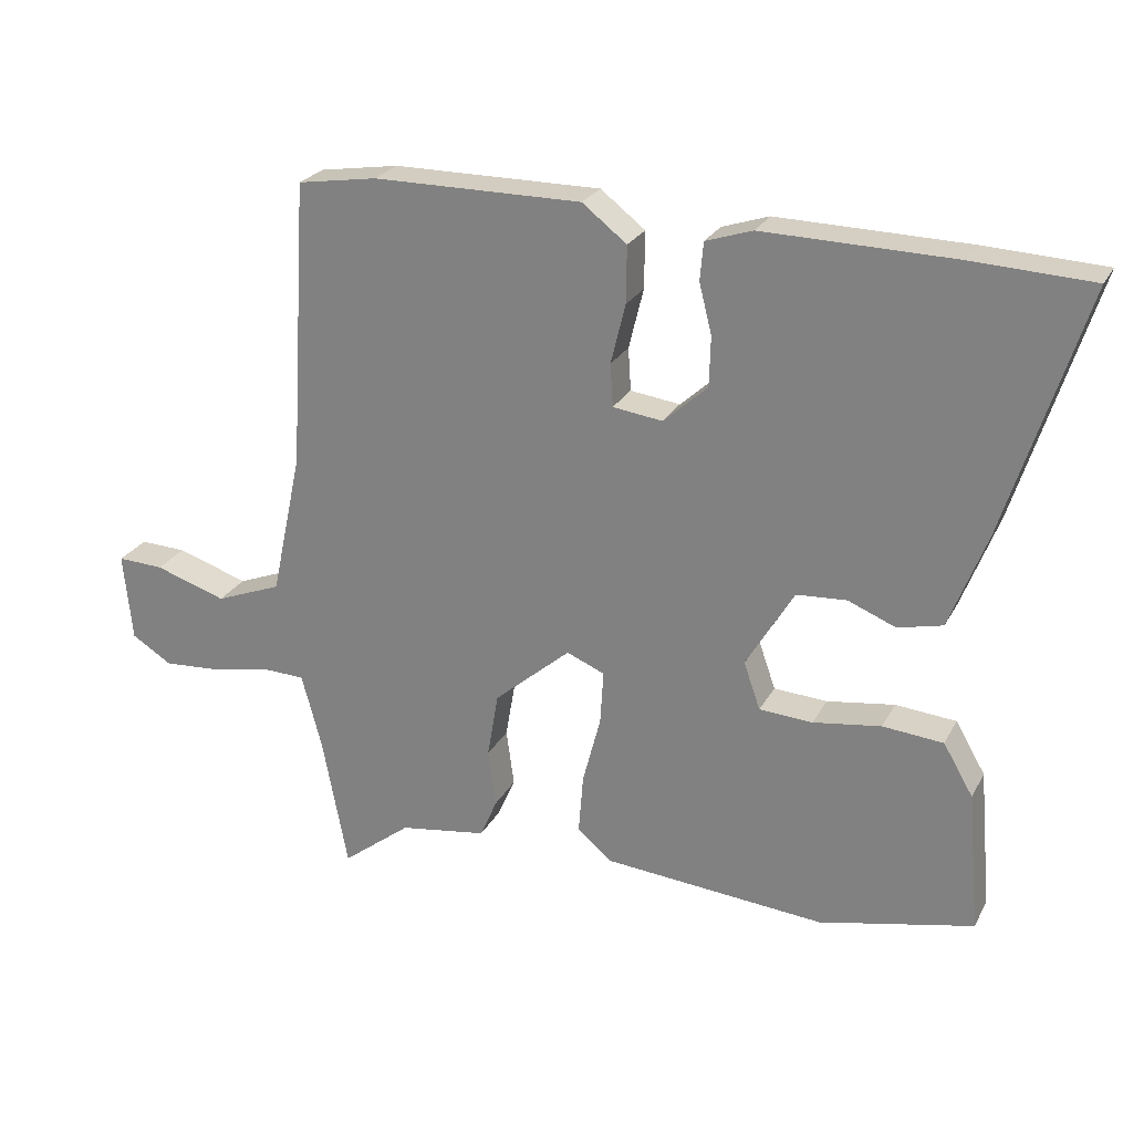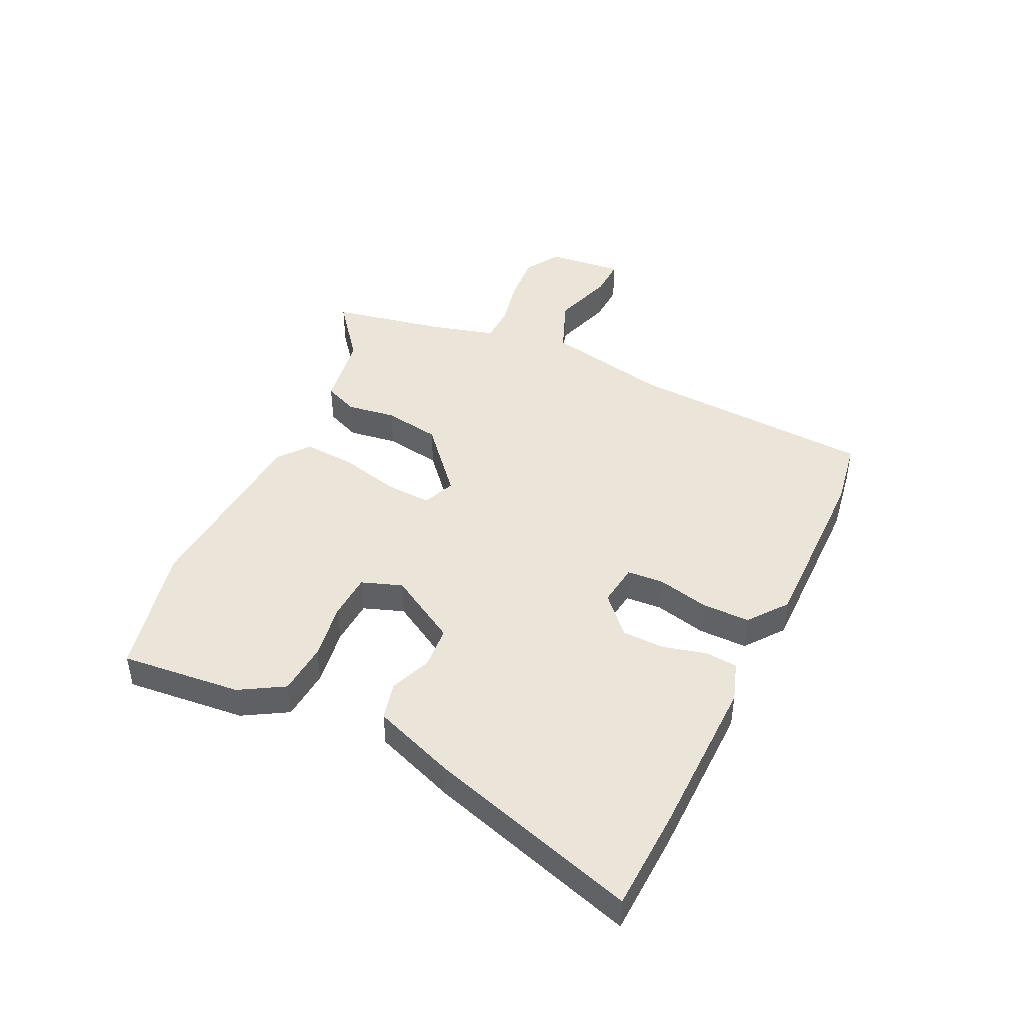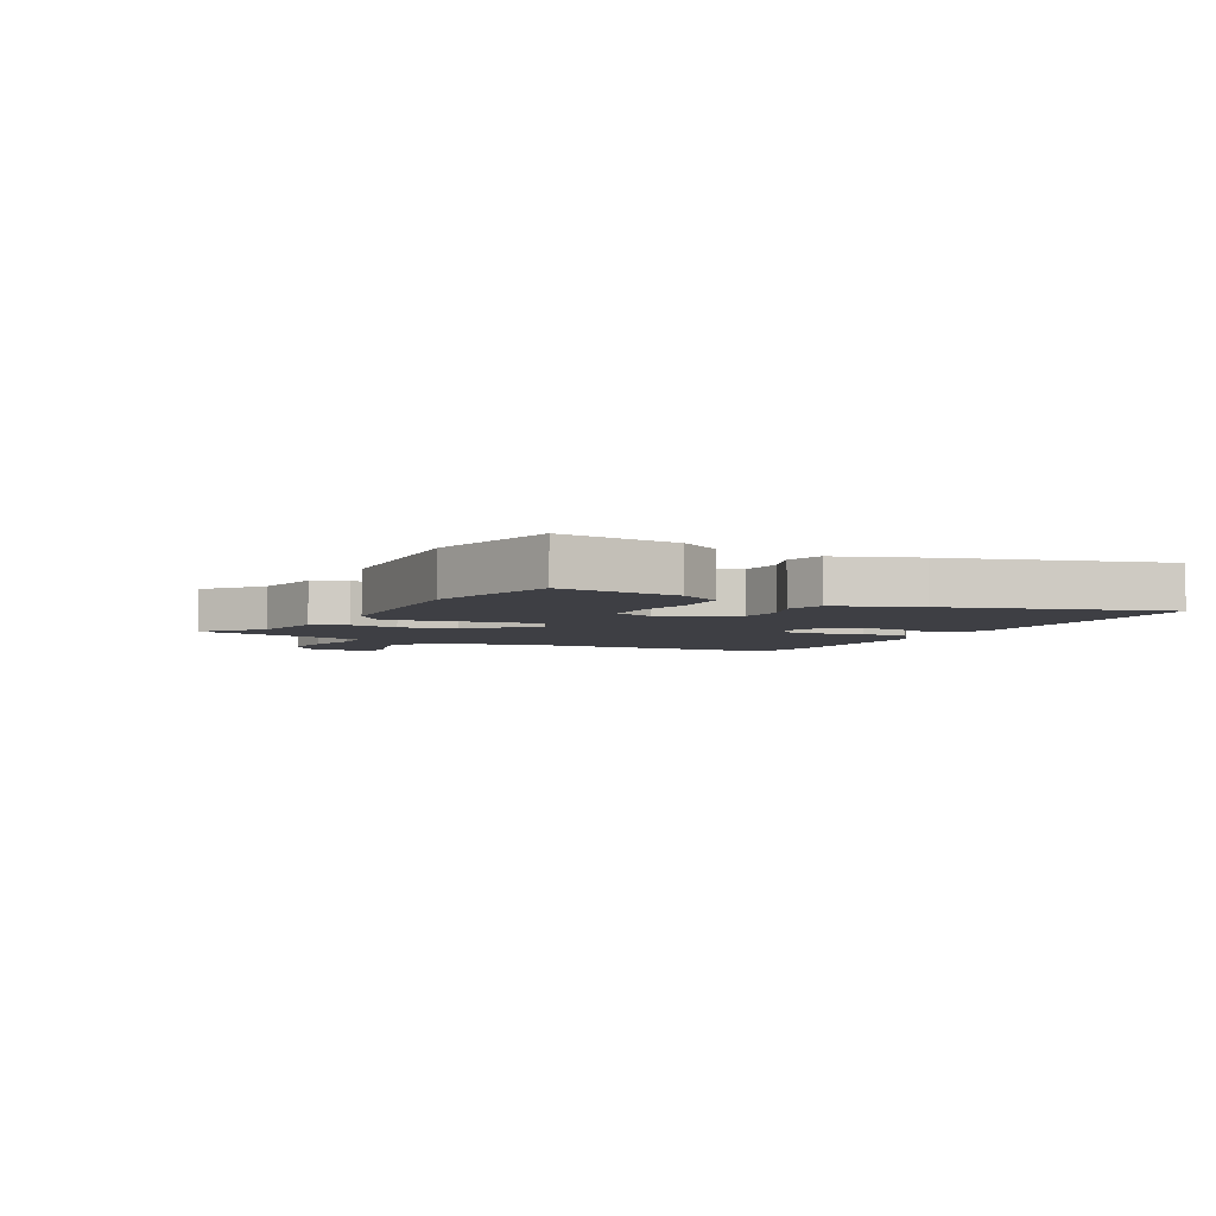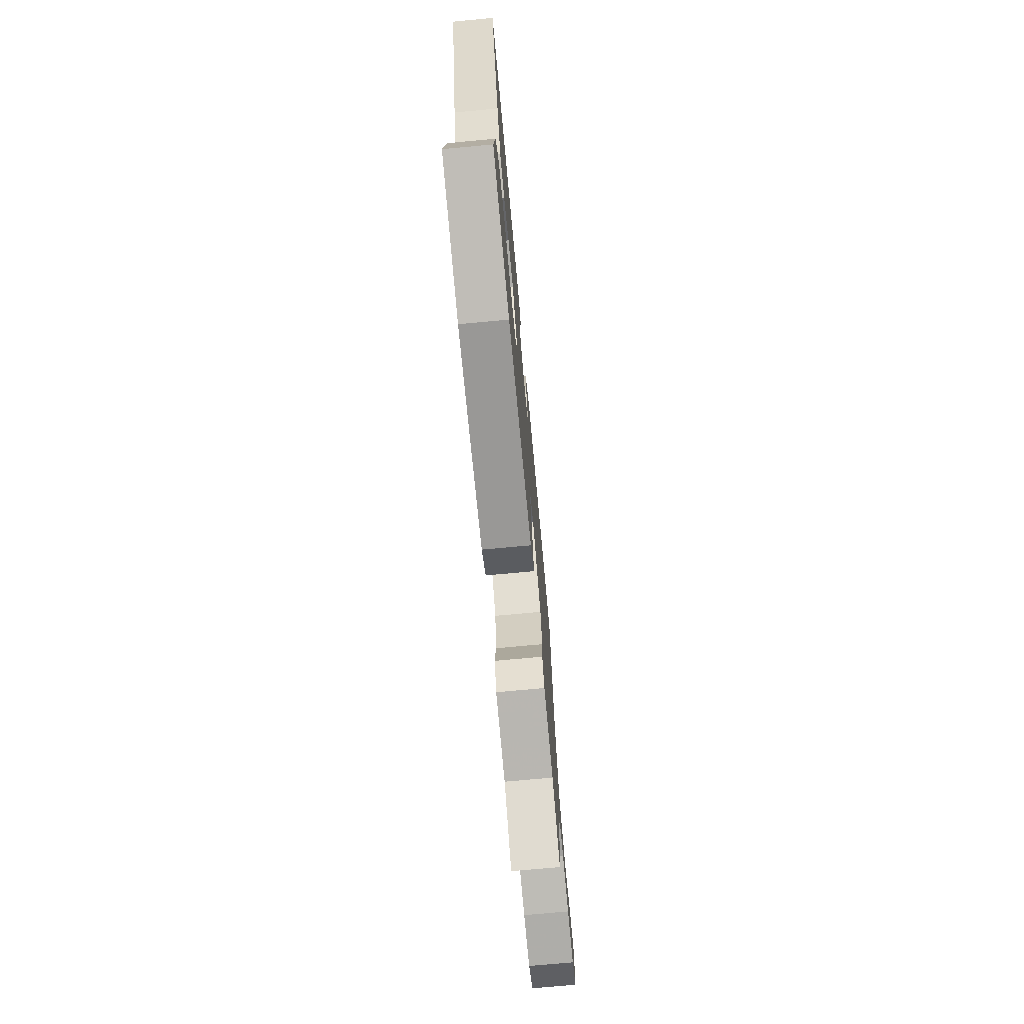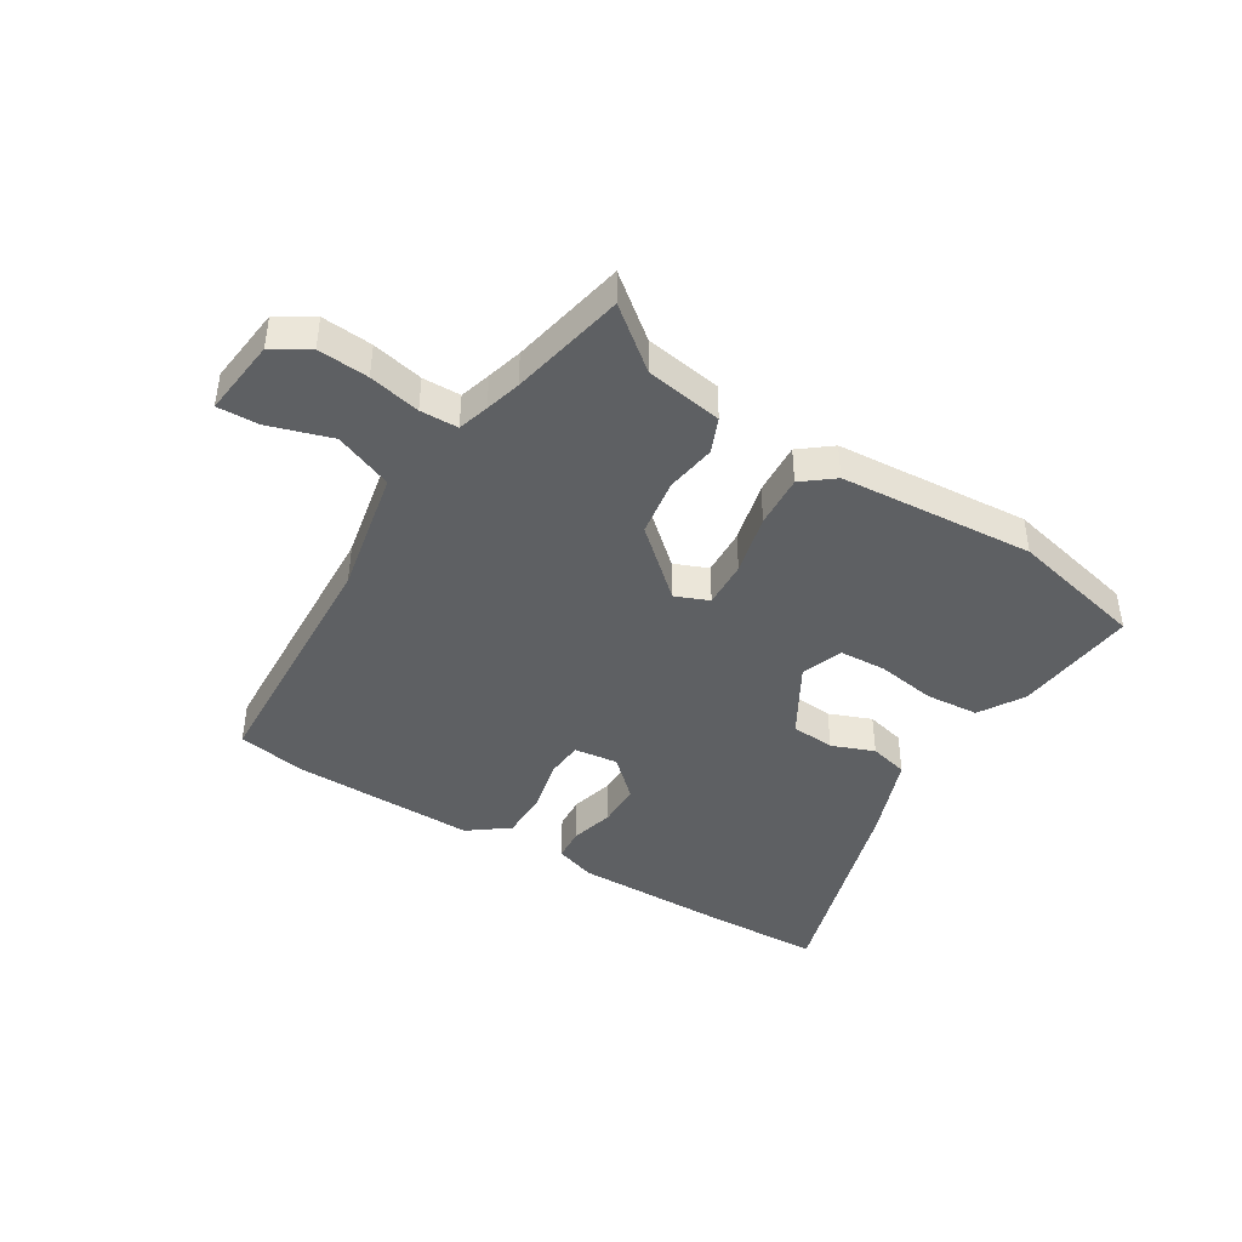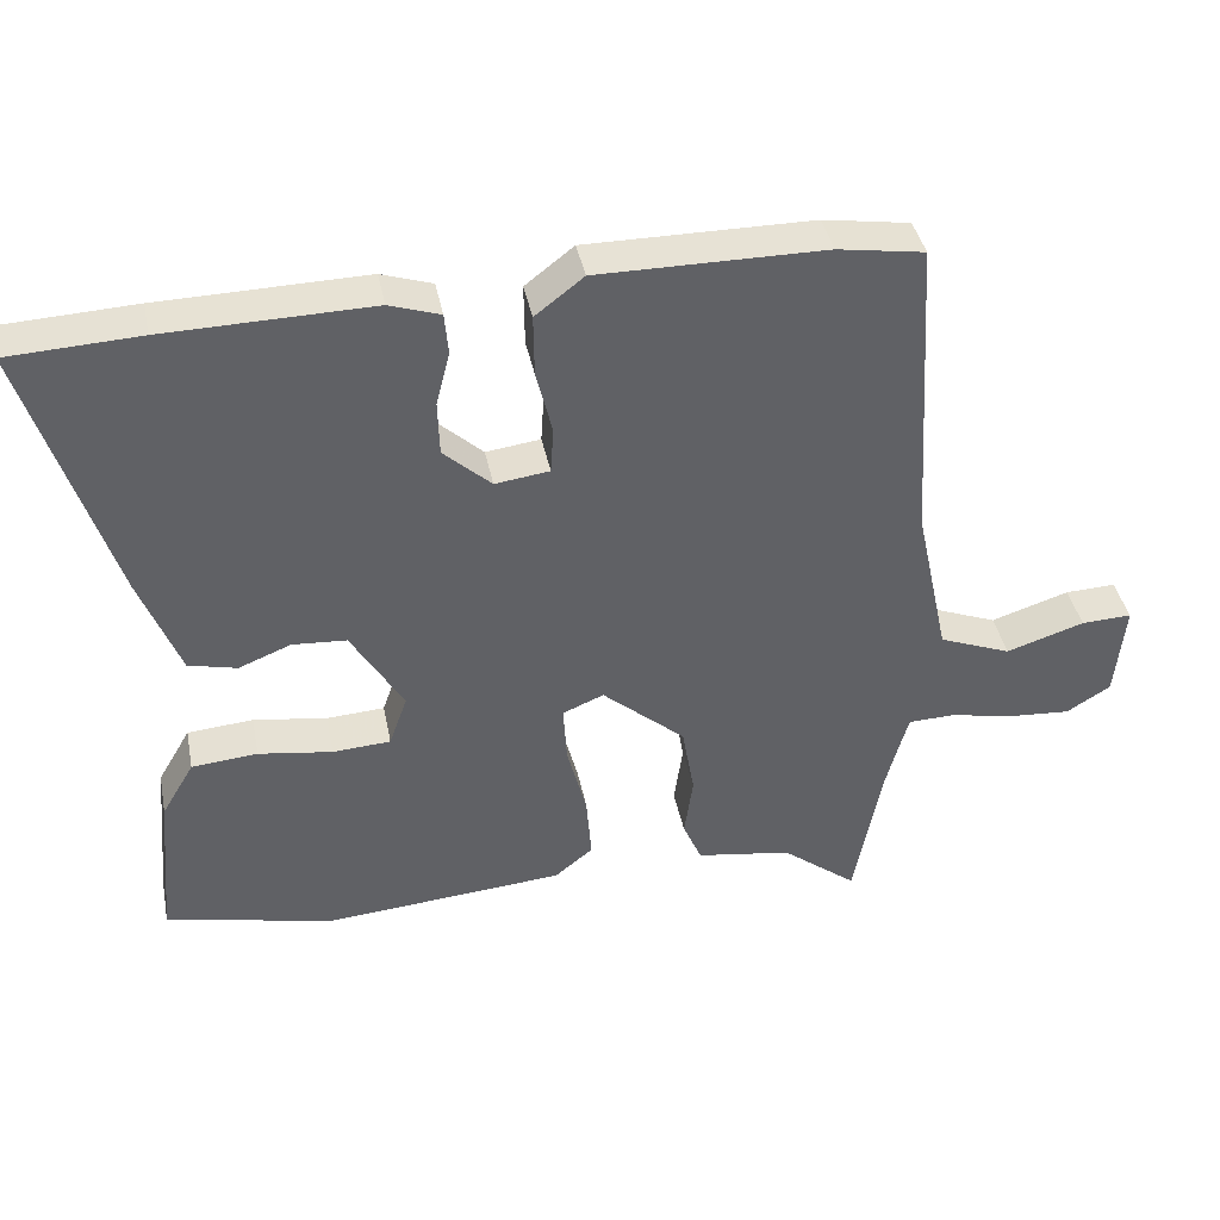
<metadata>
{"format":"obj","ext":"obj","renderer":"f3d","projection":"perspective","resolution":1024,"background":"white","views":[{"elev":24.9,"azim":-157.6,"up":"+Z"},{"elev":44.5,"azim":-64.9,"up":"+Y"},{"elev":-4.4,"azim":-118.7,"up":"+Y"},{"elev":-73.3,"azim":-84.7,"up":"+Z"},{"elev":-42.7,"azim":147.7,"up":"+Y"},{"elev":40.1,"azim":-11.2,"up":"+Z"}]}
</metadata>
<code>
v -0.636 0.07 0.493
v -0.456 0.07 0.502
v -0.171 0.07 0.508
v -0.101 0.07 0.485
v -0.096 0.07 0.428
v -0.115 0.07 0.353
v -0.113 0.07 0.278
v -0.047 0.07 0.218
v 0.028 0.07 0.228
v 0.032 0.07 0.292
v 0.01 0.07 0.382
v 0.009 0.07 0.467
v 0.076 0.07 0.519
v 0.389 0.07 0.518
v 0.509 0.07 0.499
v 0.536 0.07 0.066
v 0.583 0.07 -0.151
v 0.683 0.07 -0.19
v 0.791 0.07 -0.155
v 0.861 0.07 -0.152
v 0.848 0.07 -0.286
v 0.787 0.07 -0.324
v 0.7 0.07 -0.318
v 0.612 0.07 -0.3
v 0.547 0.07 -0.302
v 0.532 0.07 -0.356
v 0.516 0.07 -0.417
v 0.478 0.07 -0.616
v 0.374 0.07 -0.535
v 0.242 0.07 -0.515
v 0.216 0.07 -0.455
v 0.228 0.07 -0.369
v 0.211 0.07 -0.27
v 0.096 0.07 -0.171
v 0.039 0.07 -0.195
v 0.044 0.07 -0.276
v 0.071 0.07 -0.38
v 0.078 0.07 -0.471
v 0.025 0.07 -0.514
v -0.308 0.07 -0.542
v -0.54 0.07 -0.491
v -0.521 0.07 -0.28
v -0.476 0.07 -0.203
v -0.385 0.07 -0.195
v -0.283 0.07 -0.21
v -0.203 0.07 -0.205
v -0.178 0.07 -0.134
v -0.25 0.07 -0.013
v -0.325 0.07 -0.008
v -0.397 0.07 -0.037
v -0.464 0.07 -0.021
v -0.519 0.07 0.122
v -0.636 0 0.493
v -0.456 0 0.502
v -0.171 0 0.508
v -0.101 0 0.485
v -0.096 0 0.428
v -0.115 0 0.353
v -0.113 0 0.278
v -0.047 0 0.218
v 0.028 0 0.228
v 0.032 0 0.292
v 0.01 0 0.382
v 0.009 0 0.467
v 0.076 0 0.519
v 0.389 0 0.518
v 0.509 0 0.499
v 0.536 0 0.066
v 0.583 0 -0.151
v 0.683 0 -0.19
v 0.791 0 -0.155
v 0.861 0 -0.152
v 0.848 0 -0.286
v 0.787 0 -0.324
v 0.7 0 -0.318
v 0.612 0 -0.3
v 0.547 0 -0.302
v 0.532 0 -0.356
v 0.516 0 -0.417
v 0.478 0 -0.616
v 0.374 0 -0.535
v 0.242 0 -0.515
v 0.216 0 -0.455
v 0.228 0 -0.369
v 0.211 0 -0.27
v 0.096 0 -0.171
v 0.039 0 -0.195
v 0.044 0 -0.276
v 0.071 0 -0.38
v 0.078 0 -0.471
v 0.025 0 -0.514
v -0.308 0 -0.542
v -0.54 0 -0.491
v -0.521 0 -0.28
v -0.476 0 -0.203
v -0.385 0 -0.195
v -0.283 0 -0.21
v -0.203 0 -0.205
v -0.178 0 -0.134
v -0.25 0 -0.013
v -0.325 0 -0.008
v -0.397 0 -0.037
v -0.464 0 -0.021
v -0.519 0 0.122
f 4 5 6
f 3 4 6
f 2 3 6
f 1 2 6
f 52 1 6
f 51 52 6
f 50 51 6
f 49 50 6
f 48 49 6 7
f 47 48 7 8
f 46 47 8 9
f 43 44 45
f 42 43 45
f 41 42 45
f 40 41 45
f 39 40 45
f 38 39 45
f 37 38 45
f 36 37 45
f 35 36 45 46
f 34 35 46 9
f 29 30 31 32
f 29 32 33
f 28 29 33
f 27 28 33
f 34 9 10
f 33 34 10
f 27 33 10
f 26 27 10
f 22 23 24
f 21 22 24
f 20 21 24
f 19 20 24
f 18 19 24
f 17 18 24 25
f 12 13 14
f 11 12 14
f 10 11 14
f 26 10 14
f 25 26 14
f 17 25 14
f 16 17 14
f 14 15 16
f 58 57 56
f 58 56 55
f 58 55 54
f 58 54 53
f 58 53 104
f 58 104 103
f 58 103 102
f 58 102 101
f 59 58 101 100
f 60 59 100 99
f 61 60 99 98
f 97 96 95
f 97 95 94
f 97 94 93
f 97 93 92
f 97 92 91
f 97 91 90
f 97 90 89
f 97 89 88
f 98 97 88 87
f 61 98 87 86
f 84 83 82 81
f 85 84 81
f 85 81 80
f 85 80 79
f 62 61 86
f 62 86 85
f 62 85 79
f 62 79 78
f 76 75 74
f 76 74 73
f 76 73 72
f 76 72 71
f 76 71 70
f 77 76 70 69
f 66 65 64
f 66 64 63
f 66 63 62
f 66 62 78
f 66 78 77
f 66 77 69
f 66 69 68
f 68 67 66
f 1 53 54 2
f 2 54 55 3
f 3 55 56 4
f 4 56 57 5
f 5 57 58 6
f 6 58 59 7
f 7 59 60 8
f 8 60 61 9
f 9 61 62 10
f 10 62 63 11
f 11 63 64 12
f 12 64 65 13
f 13 65 66 14
f 14 66 67 15
f 15 67 68 16
f 16 68 69 17
f 17 69 70 18
f 18 70 71 19
f 19 71 72 20
f 20 72 73 21
f 21 73 74 22
f 22 74 75 23
f 23 75 76 24
f 24 76 77 25
f 25 77 78 26
f 26 78 79 27
f 27 79 80 28
f 28 80 81 29
f 29 81 82 30
f 30 82 83 31
f 31 83 84 32
f 32 84 85 33
f 33 85 86 34
f 34 86 87 35
f 35 87 88 36
f 36 88 89 37
f 37 89 90 38
f 38 90 91 39
f 39 91 92 40
f 40 92 93 41
f 41 93 94 42
f 42 94 95 43
f 43 95 96 44
f 44 96 97 45
f 45 97 98 46
f 46 98 99 47
f 47 99 100 48
f 48 100 101 49
f 49 101 102 50
f 50 102 103 51
f 51 103 104 52
f 52 104 53 1

</code>
